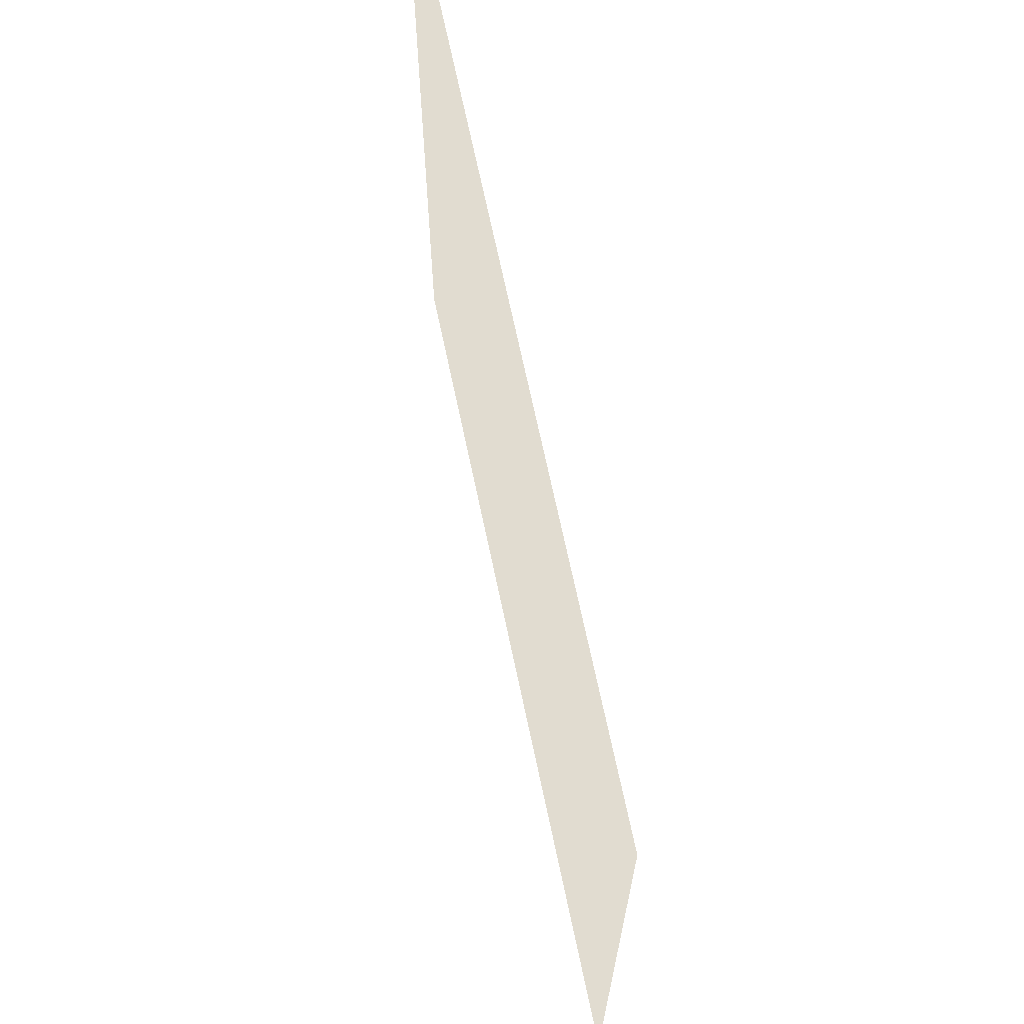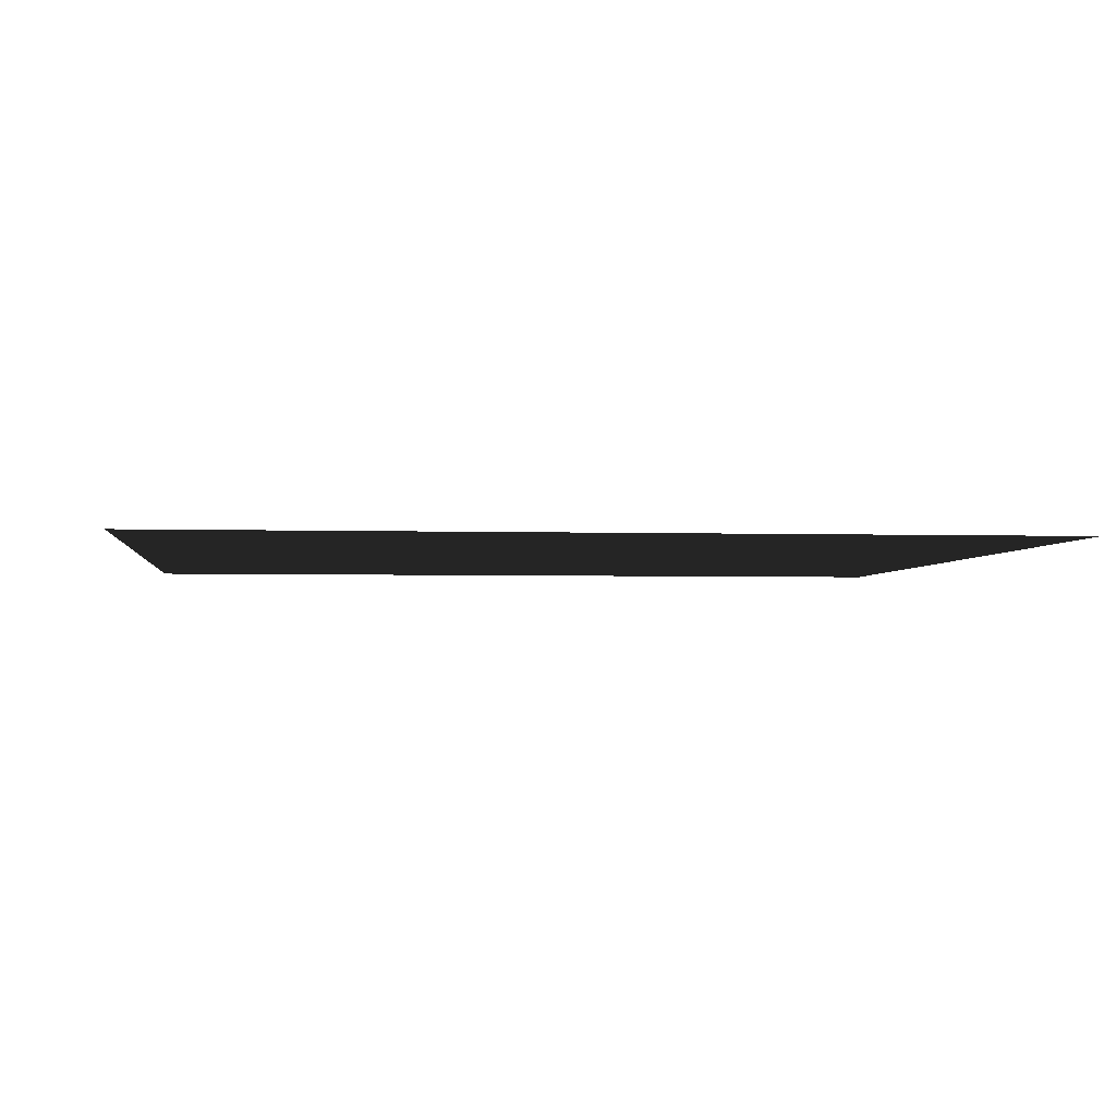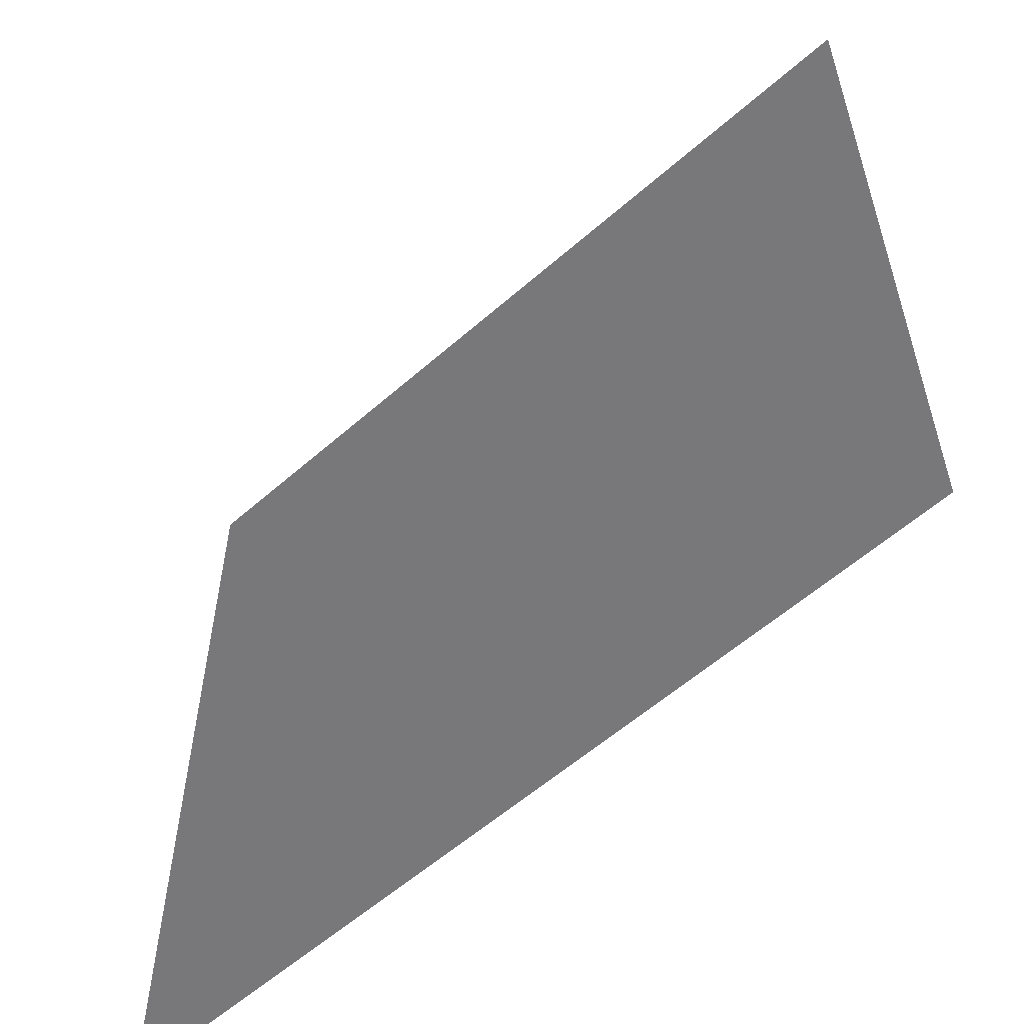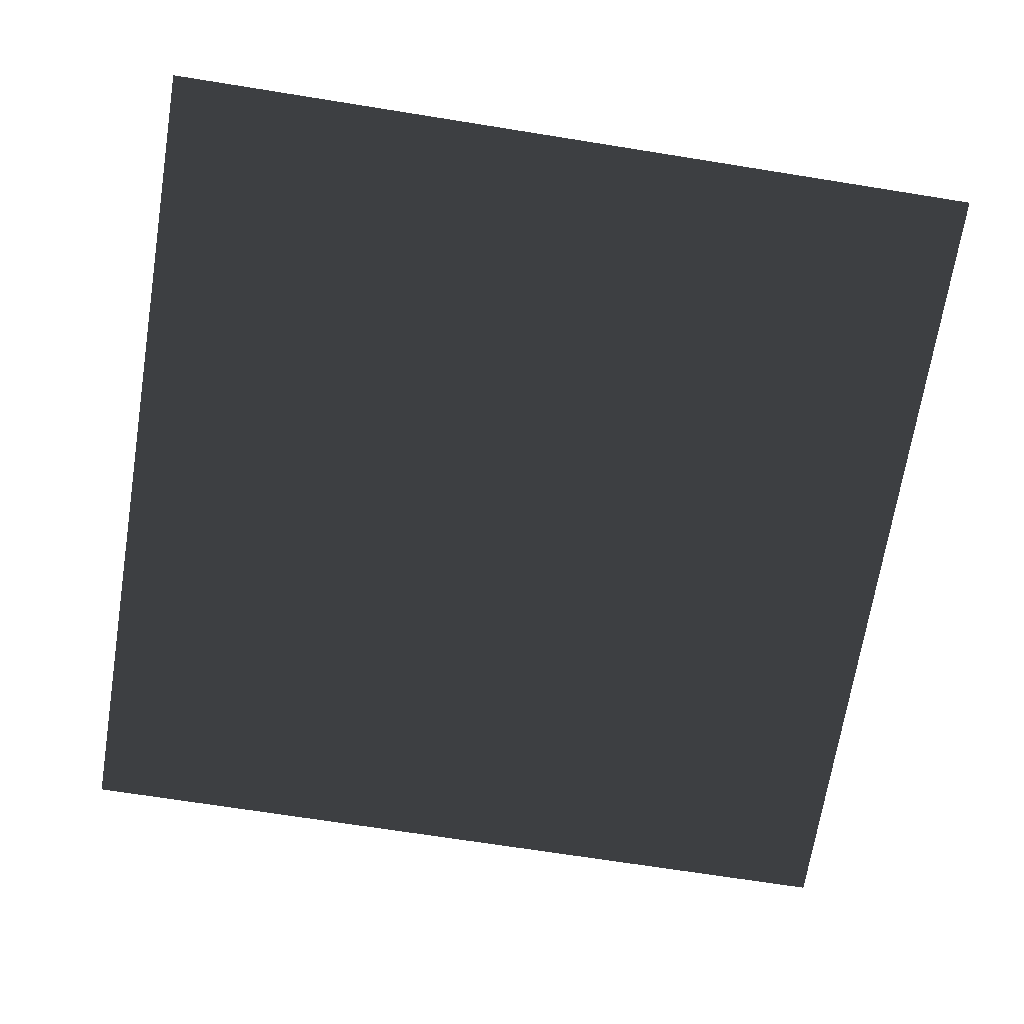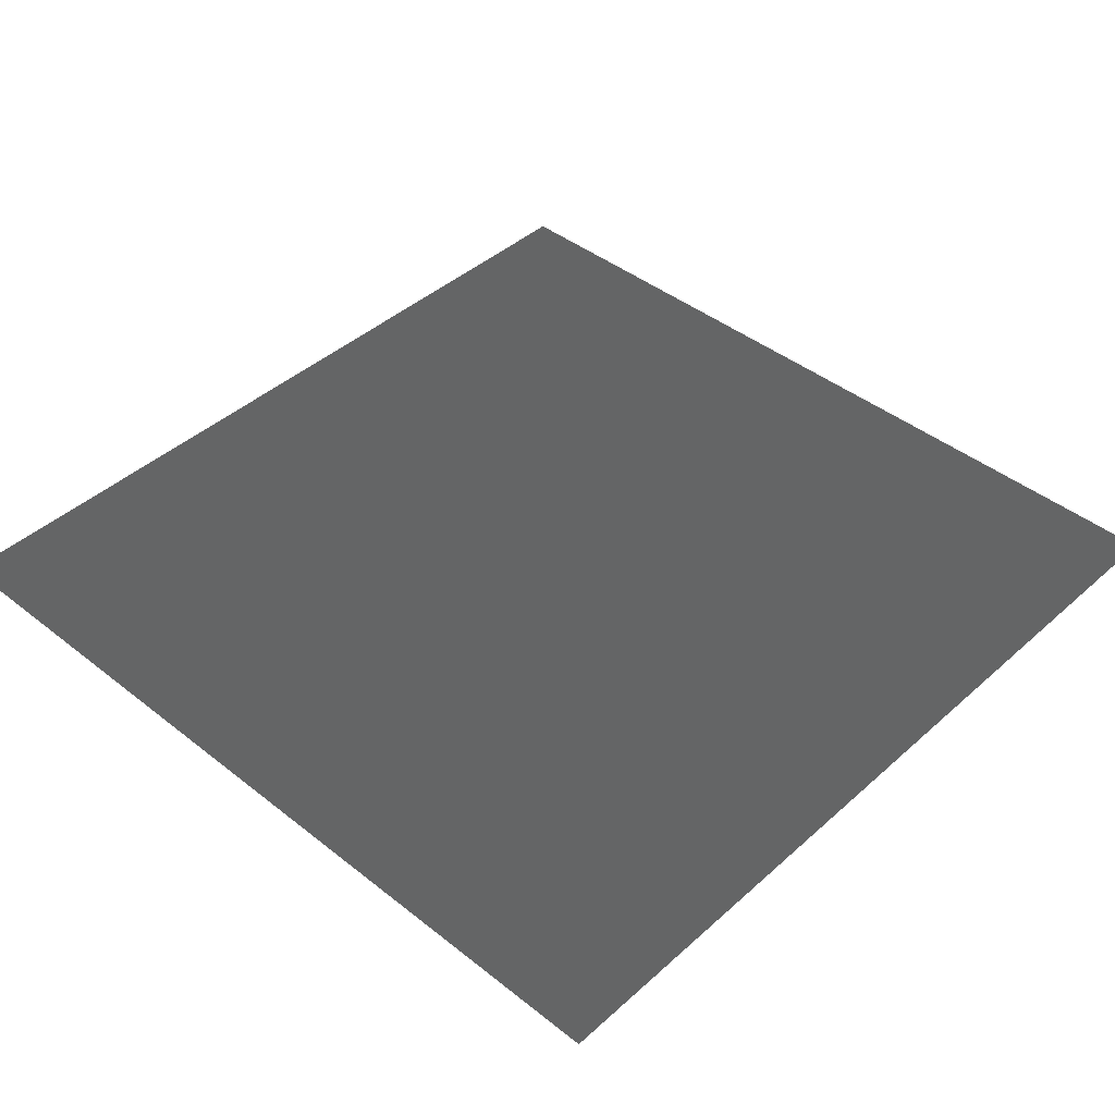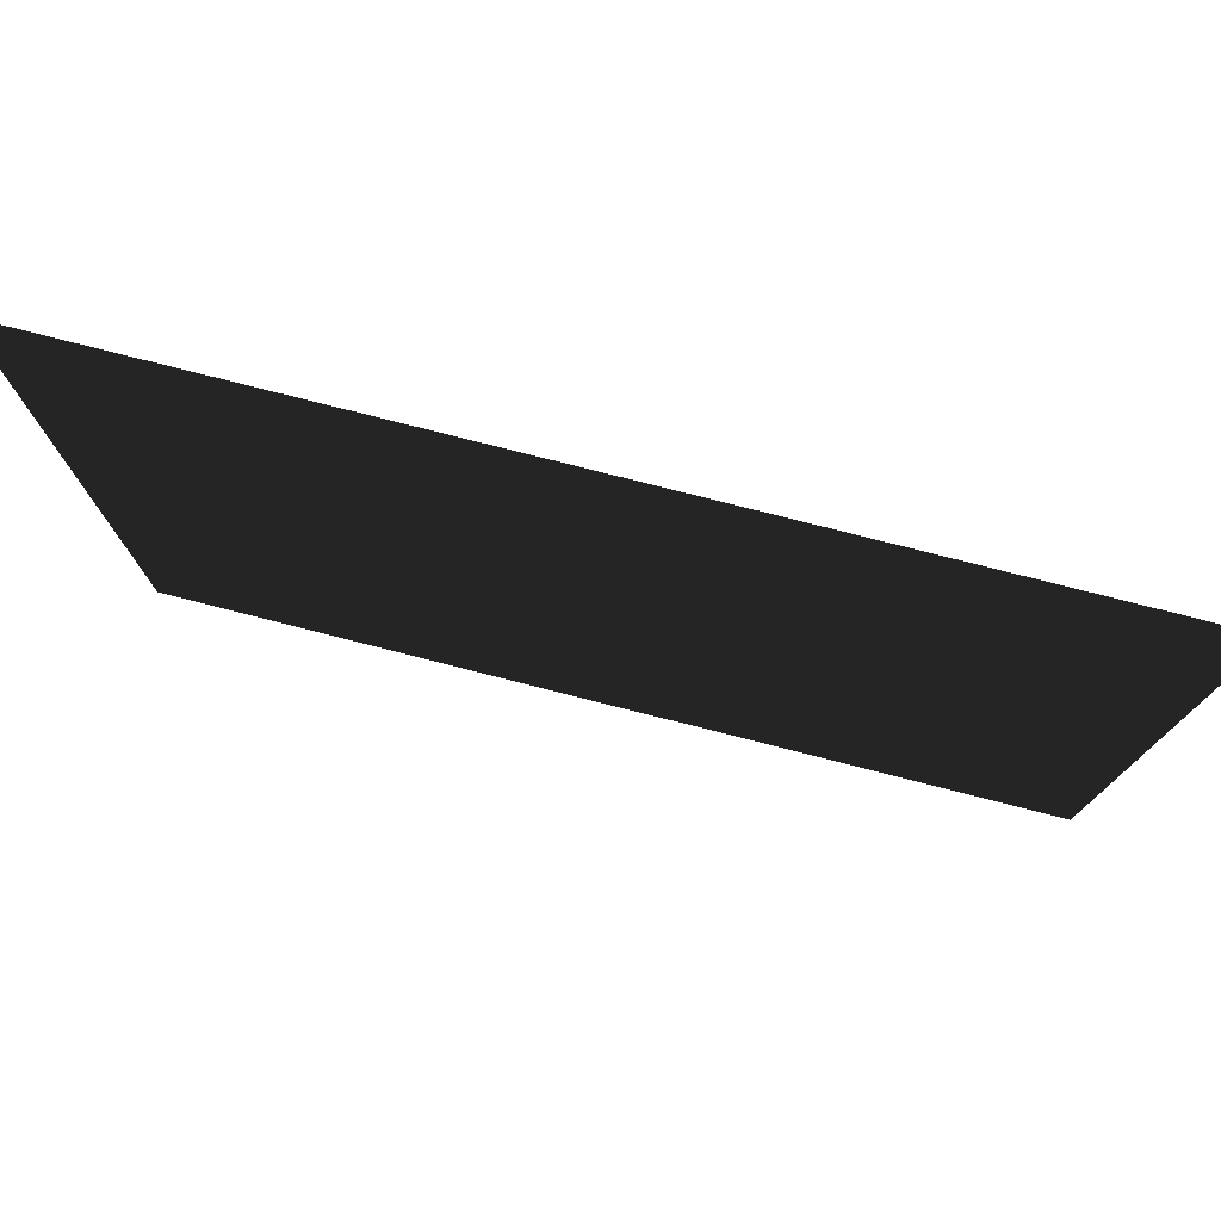
<metadata>
{"format":"obj","ext":"obj","renderer":"f3d","projection":"perspective","resolution":1024,"background":"white","views":[{"elev":69.4,"azim":-101.9,"up":"+Z"},{"elev":-2.9,"azim":-6.6,"up":"+Y"},{"elev":-57.6,"azim":42.4,"up":"+Z"},{"elev":-69.0,"azim":-9.1,"up":"+Y"},{"elev":42.7,"azim":-46.7,"up":"+Y"},{"elev":78.4,"azim":14.2,"up":"+Z"}]}
</metadata>
<code>
v -7.85e-05 0.0001079 157.5
v 157.5 -0.0002393 -1.244e-05
v -7.85e-05 0.0001079 -4.976e-05
v 157.5 -0.0001172 157.5
g B2_BricksWall_6655_0
f 1 3 2
f 2 4 1

</code>
